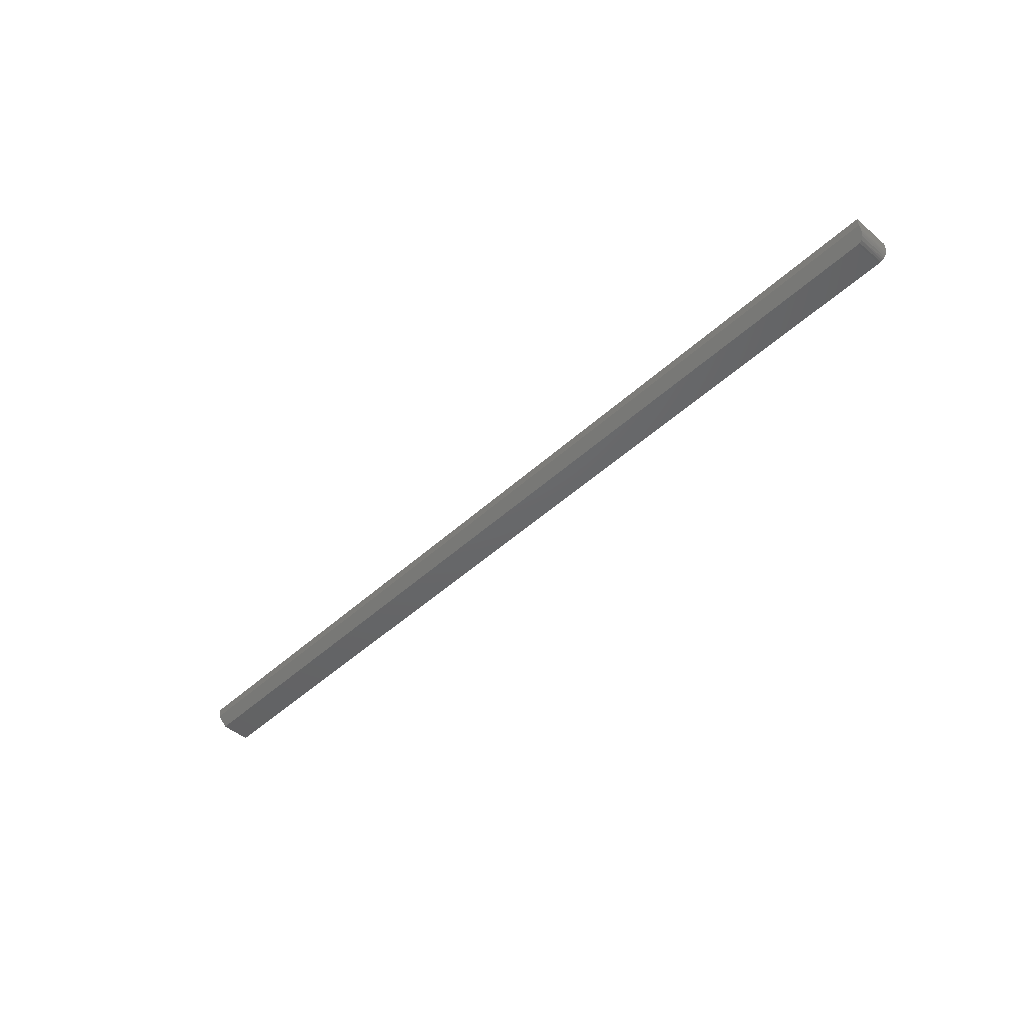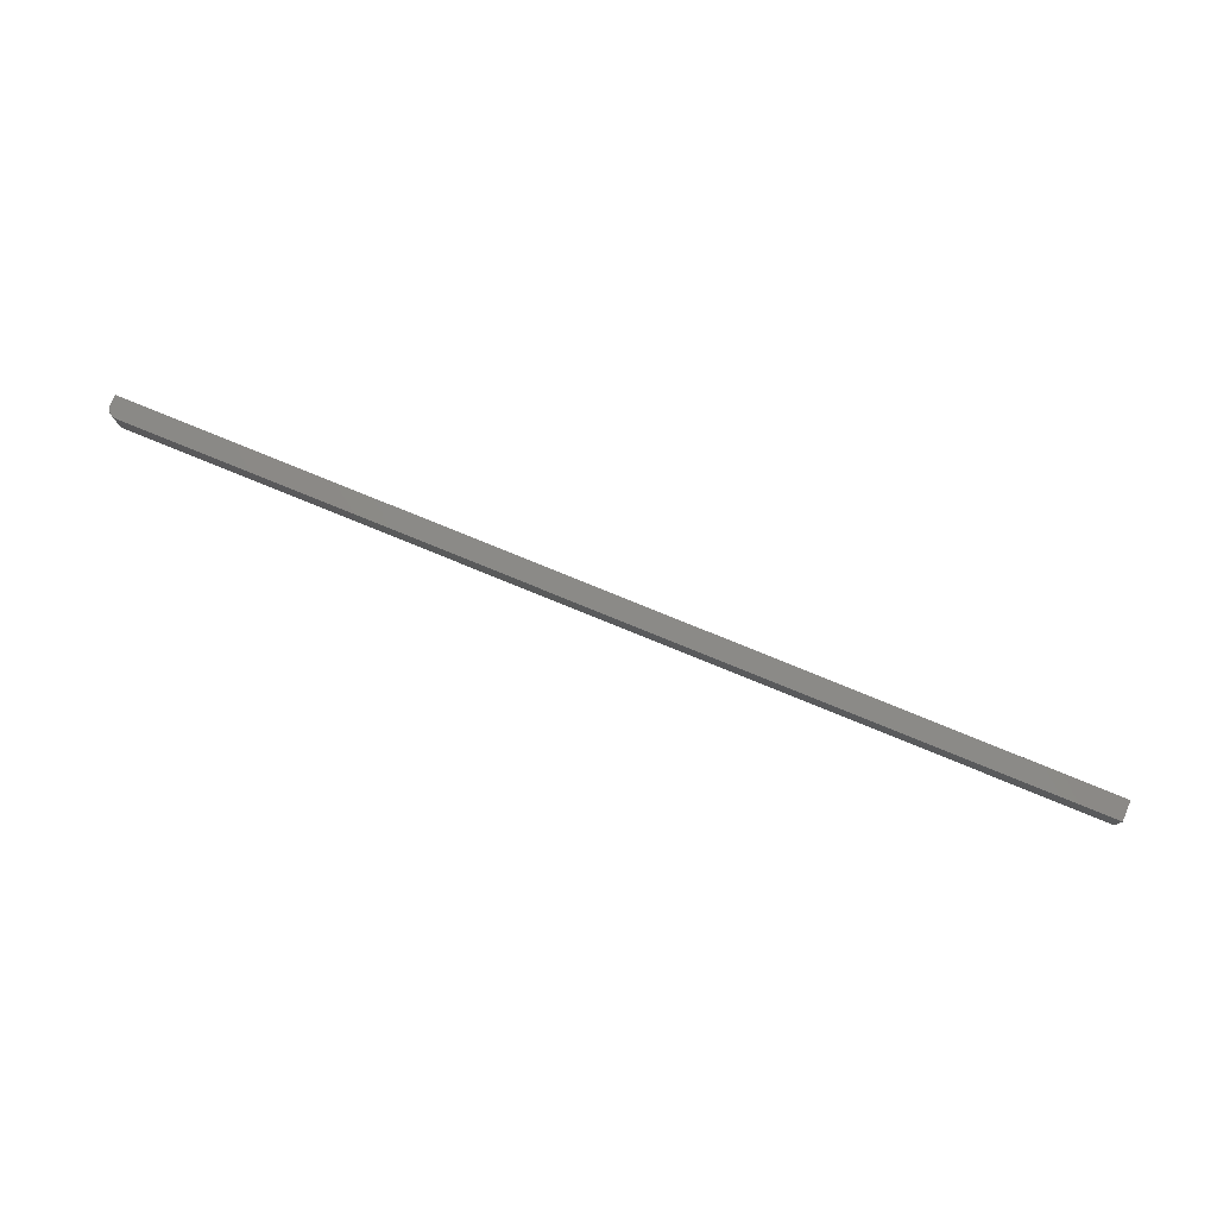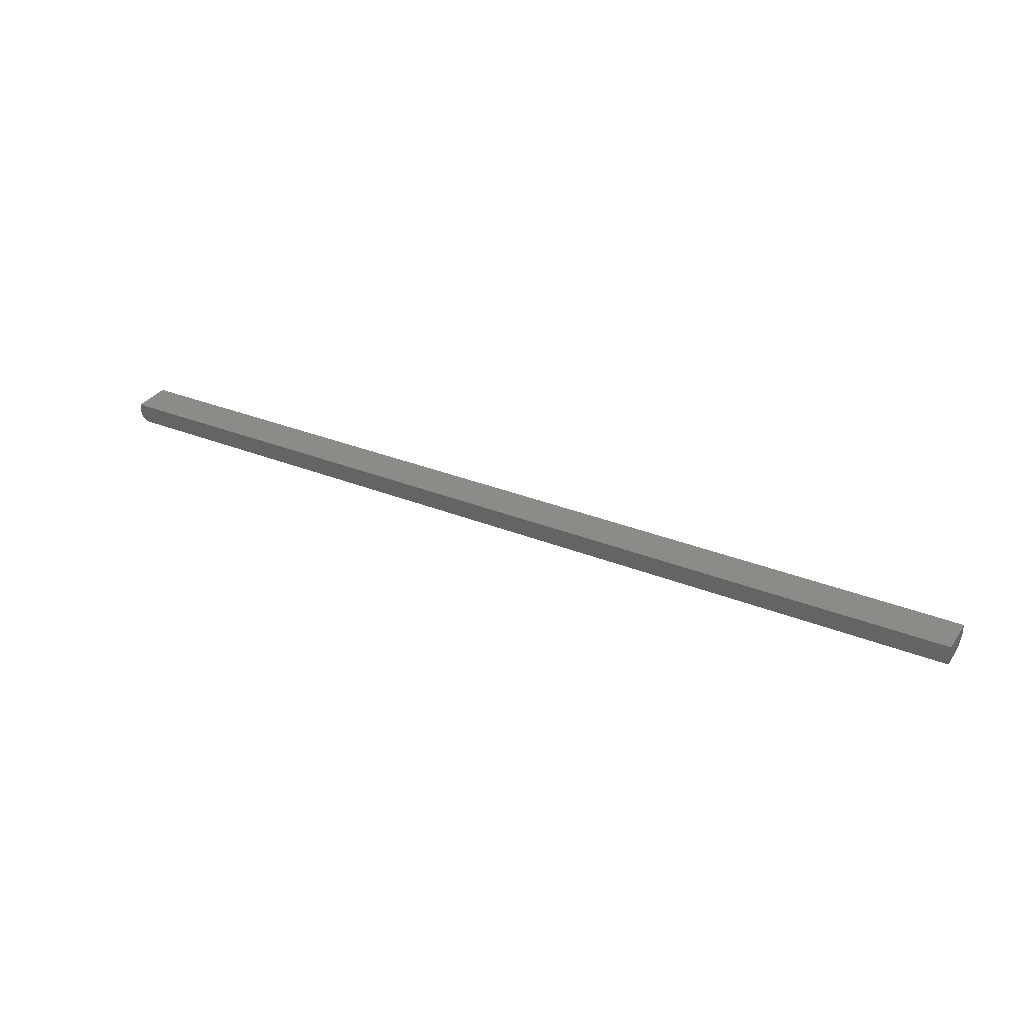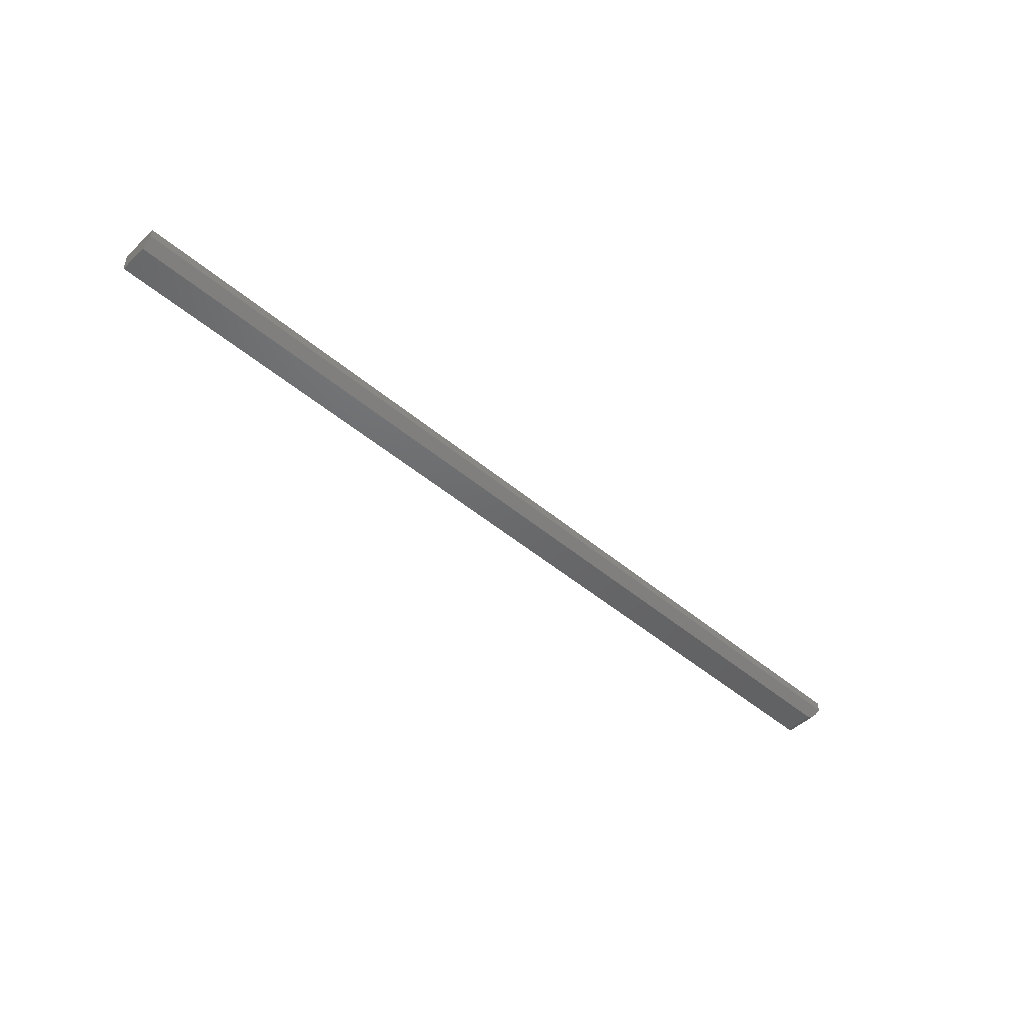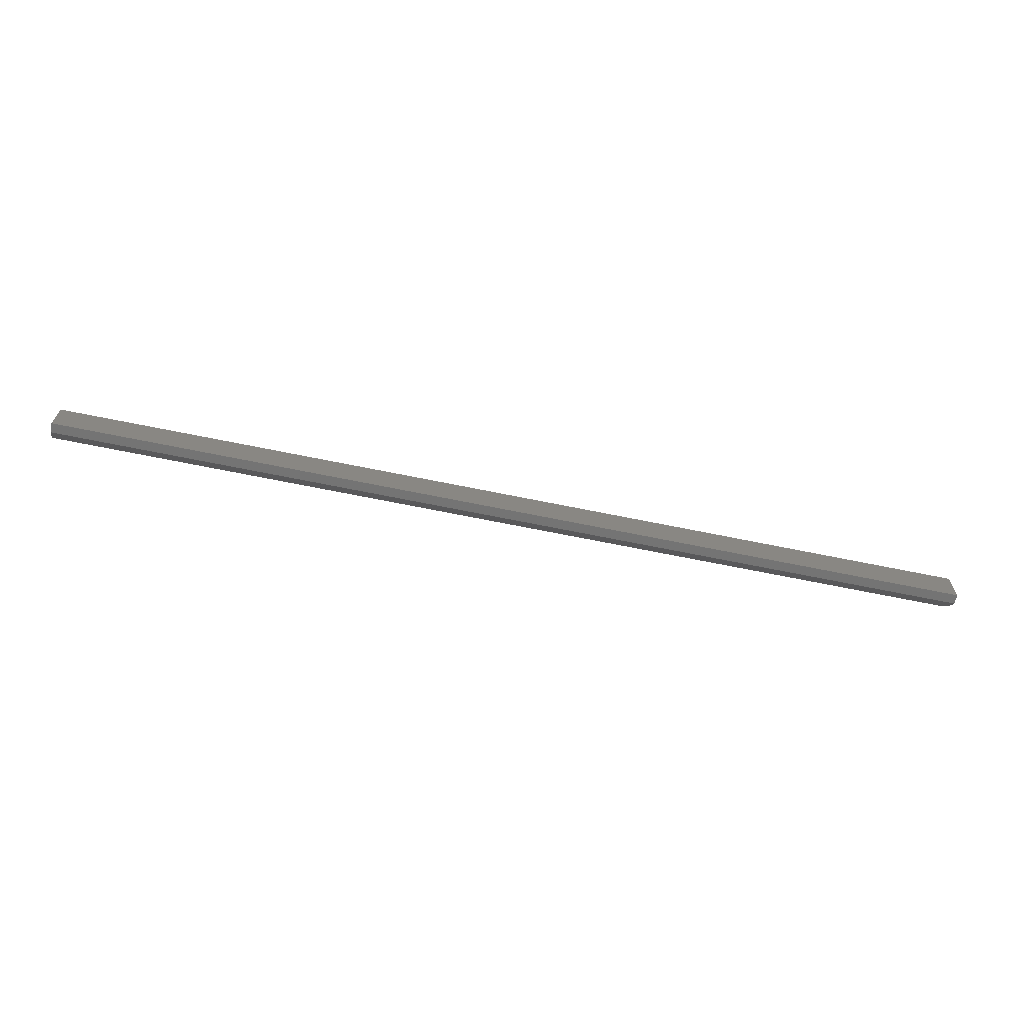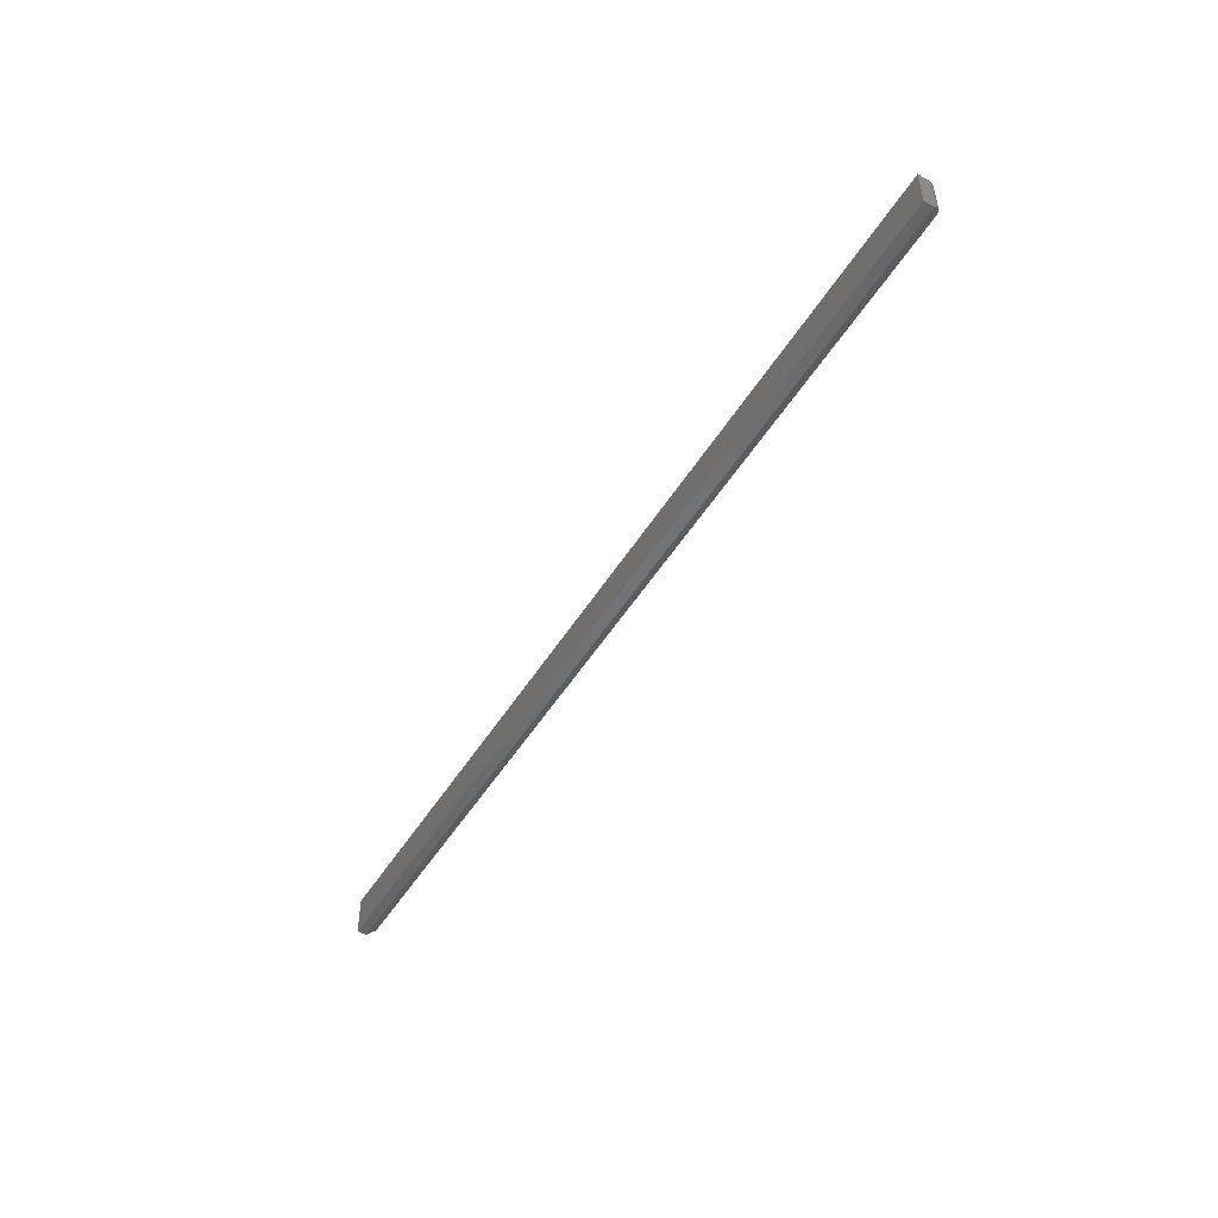
<metadata>
{"format":"stl","ext":"stl","renderer":"f3d","projection":"perspective","resolution":1024,"background":"white","views":[{"elev":-46.8,"azim":-133.8,"up":"+Y"},{"elev":78.5,"azim":22.2,"up":"+Z"},{"elev":32.6,"azim":29.0,"up":"+Y"},{"elev":-47.5,"azim":136.4,"up":"+Y"},{"elev":-66.5,"azim":168.3,"up":"+Z"},{"elev":-49.4,"azim":-120.5,"up":"+Z"}]}
</metadata>
<code>
# stl→obj: 24 verts, 44 faces
v 0.007812 -0.01562 0.007812
v 0.006588 -0.01553 0.007716
v 0.004275 -0.01478 0.006966
v 0.75 -0.007812 -4.592e-17
v 0.75 -0.01562 0.007812
v 0.002327 -0.01338 0.005563
v 0.001065 -0.01175 0.003938
v 0.0003617 -0.01016 0.00235
v 3.86e-05 -0.008588 0.0007757
v 0 -0.007812 0
v 0.007812 -0.01562 0.03158
v 0.75 -0.01562 0.03158
v 0 0 0
v 1.934e-18 0 0.03158
v 0 -0.007812 0.03158
v 0.75 0 0.03158
v 0.006288 -0.01547 0.03158
v 0.001317 -0.01215 0.03158
v 0.002288 -0.01334 0.03158
v 0.003472 -0.01431 0.03158
v 0.004823 -0.01503 0.03158
v 0.0001501 -0.009337 0.03158
v 0.0005947 -0.0108 0.03158
v 0.75 0 -4.592e-17
f 1 2 3
f 4 5 1
f 4 1 3
f 4 3 6
f 4 6 7
f 4 7 8
f 4 8 9
f 4 9 10
f 1 5 11
f 11 5 12
f 9 13 10
f 13 9 14
f 14 9 15
f 11 12 16
f 17 18 19
f 17 19 20
f 17 20 21
f 14 18 17
f 14 17 11
f 14 11 16
f 18 14 15
f 18 15 22
f 18 22 23
f 10 13 4
f 4 13 24
f 15 8 22
f 15 9 8
f 22 8 23
f 8 7 23
f 23 7 18
f 18 7 6
f 18 6 19
f 19 6 3
f 19 3 20
f 1 11 2
f 2 11 17
f 2 17 3
f 3 17 21
f 3 21 20
f 16 12 24
f 24 12 5
f 24 5 4
f 13 14 24
f 24 14 16

</code>
